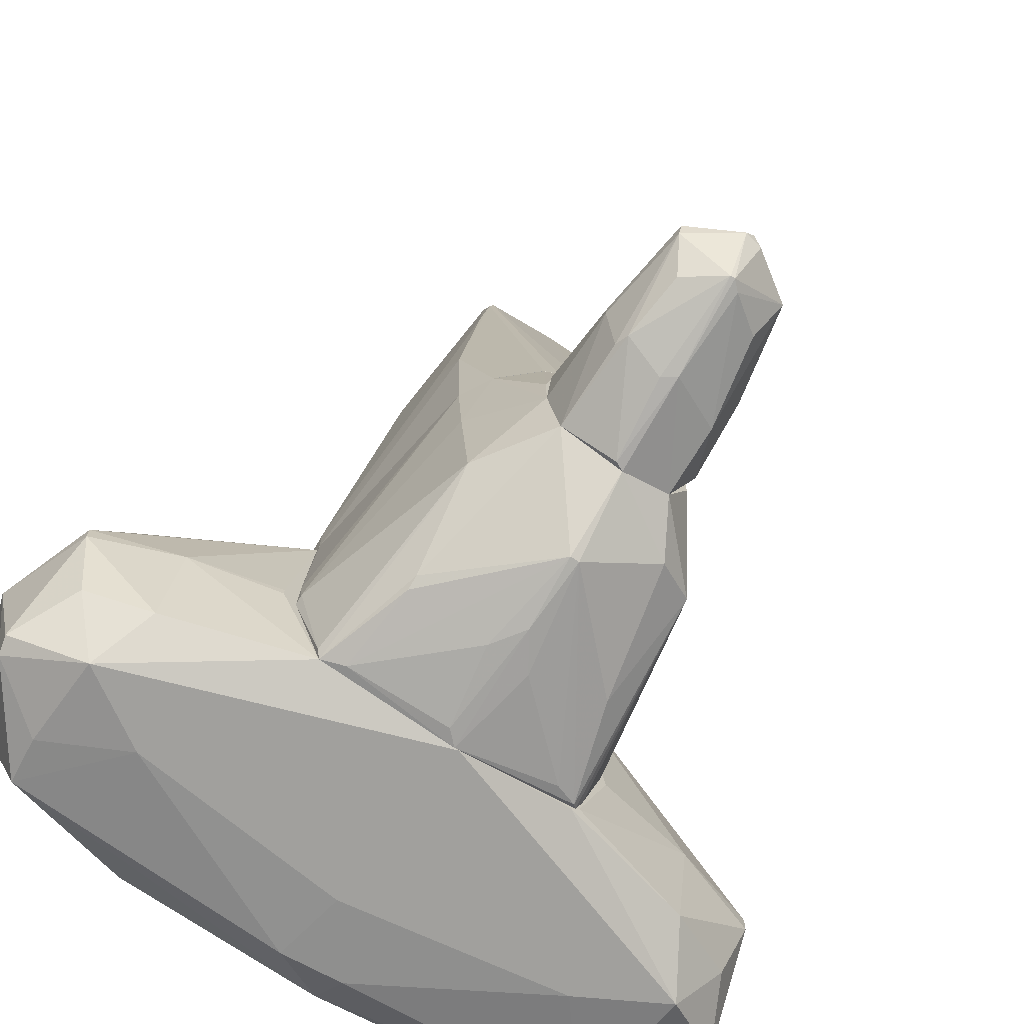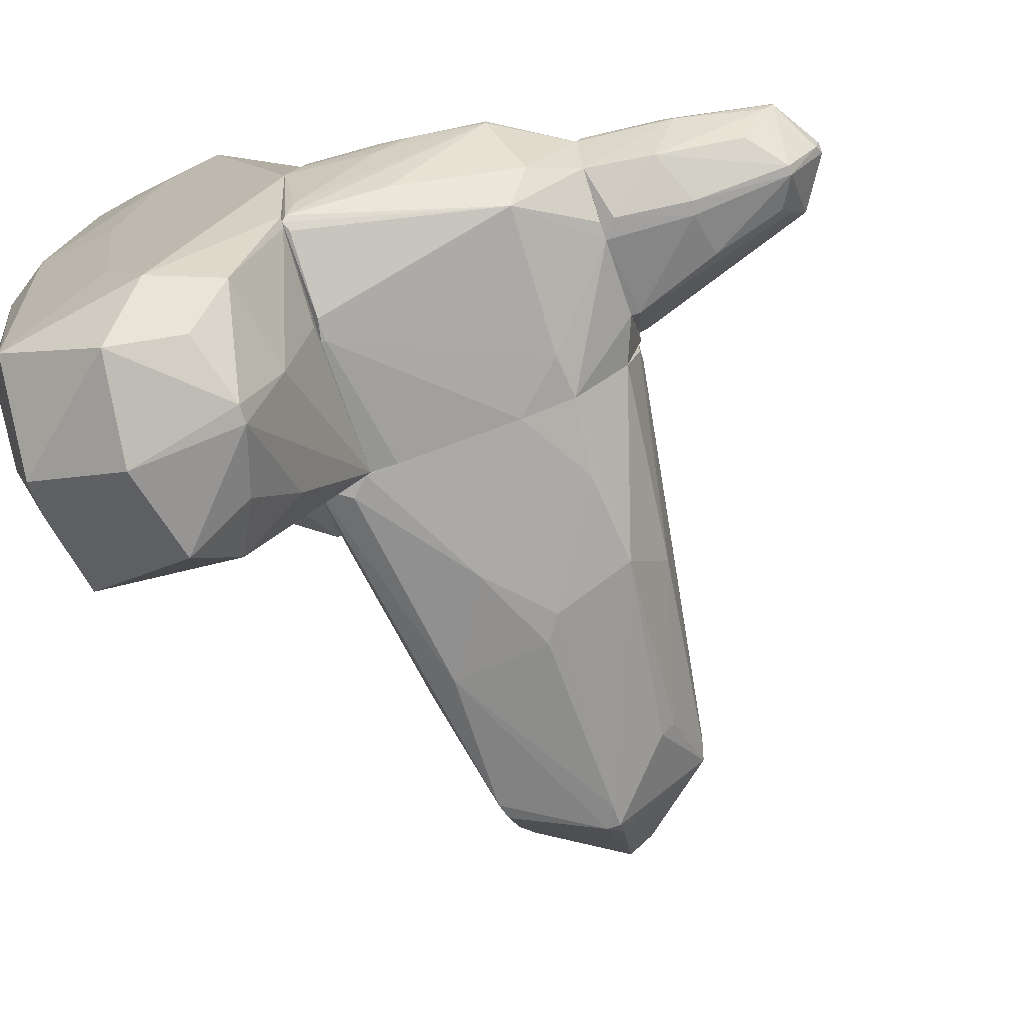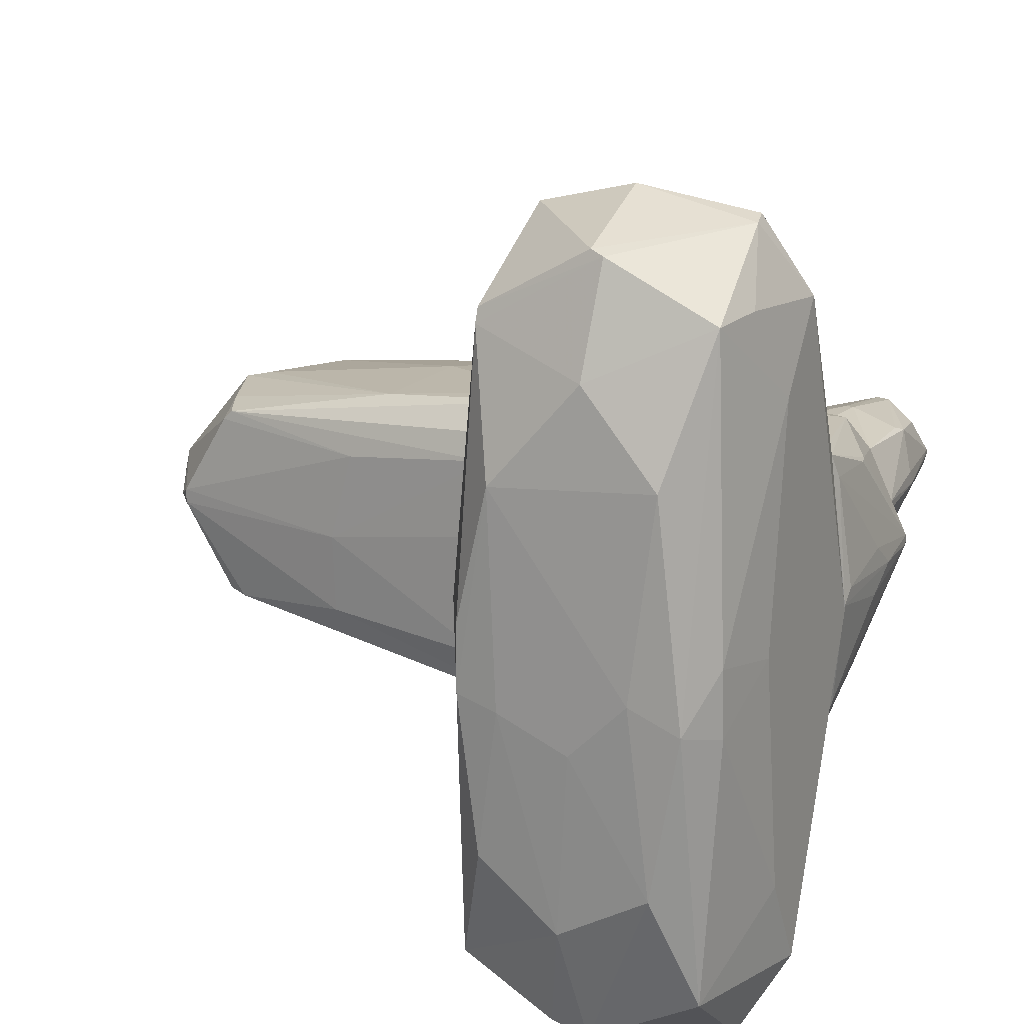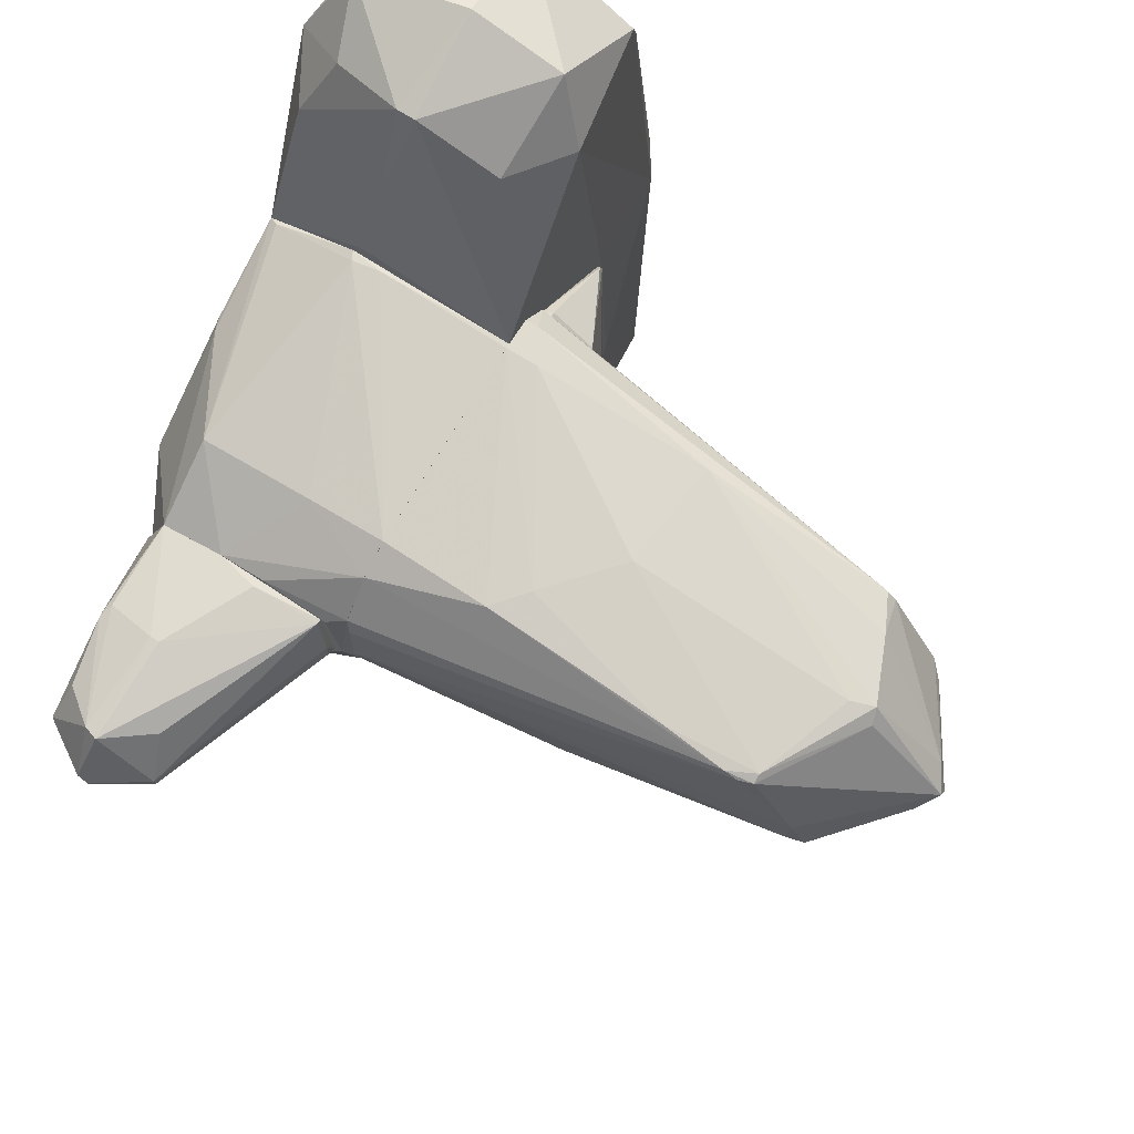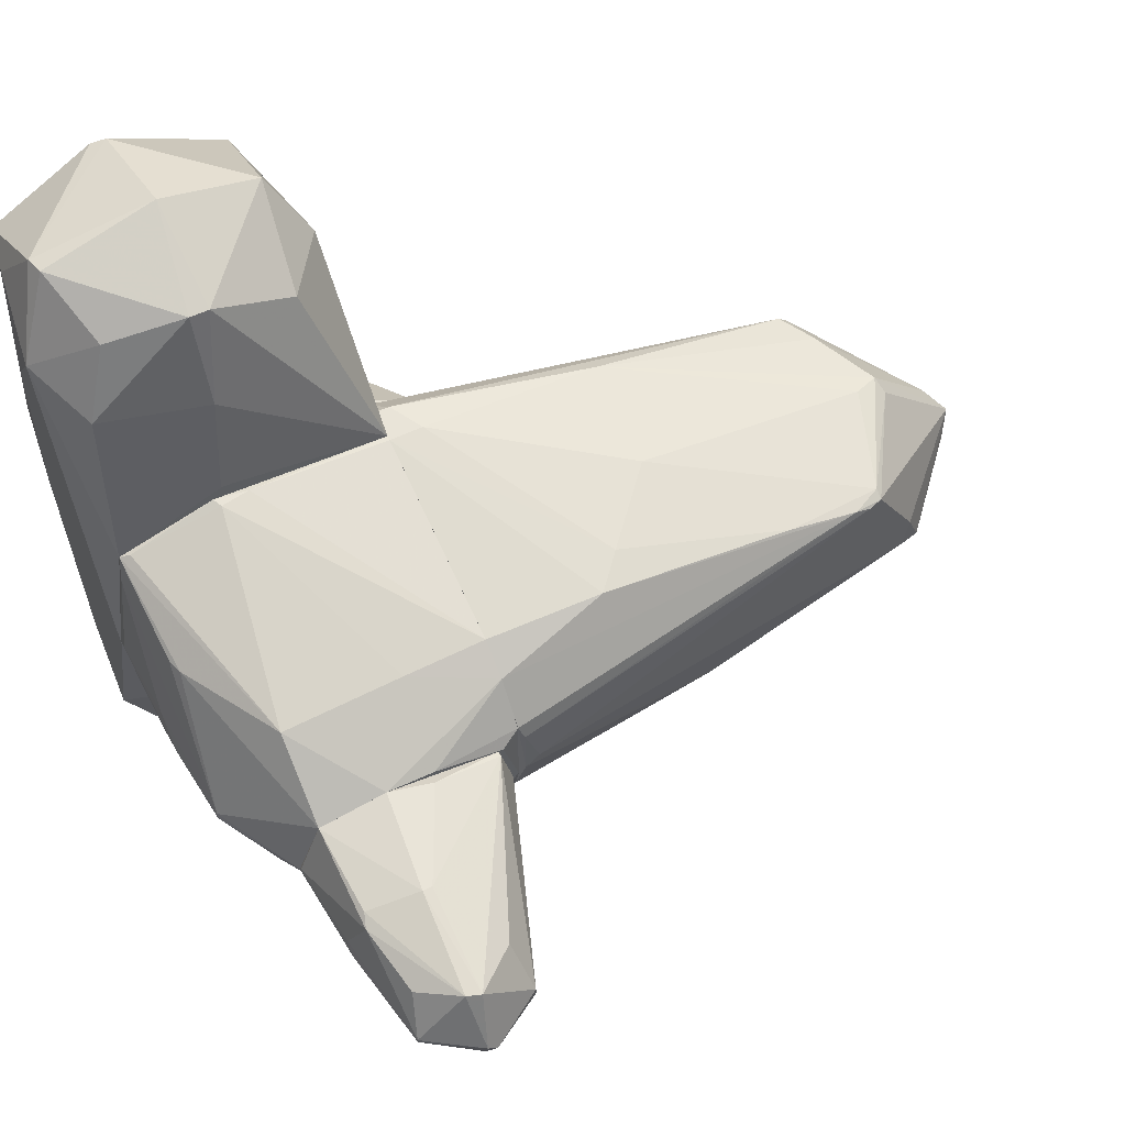
<metadata>
{"format":"obj","ext":"obj","renderer":"f3d","projection":"perspective","resolution":1024,"background":"white","views":[{"elev":-71.6,"azim":57.2,"up":"+Y"},{"elev":-72.6,"azim":18.4,"up":"+Z"},{"elev":17.3,"azim":-62.2,"up":"+Z"},{"elev":69.7,"azim":122.1,"up":"+Z"},{"elev":60.5,"azim":64.6,"up":"+Z"}]}
</metadata>
<code>
o convex_0
v -2.283 -1.04 -0.5395
v -0.0002 -1.075 1.362
v -0.0002 -1.144 1.362
v -0.4152 -0.9713 -2.788
v -0.9342 -0.002565 2.366
v -1.522 -1.94 2.331
v -0.7958 -2.043 -2.373
v -1.903 -0.07185 -2.304
v -0.0002 0.03218 -1.128
v -1.972 -0.2102 2.158
v -0.0002 -2.043 -0.08936
v -1.903 -1.836 -2.304
v -1.038 -1.767 2.85
v -2.249 -1.628 1.293
v -0.0002 0.03218 1.189
v -0.4152 -1.04 2.711
v -1.937 -1.006 2.711
v -1.073 -0.2447 -2.857
v -2.283 -0.4524 1.189
v -1.937 -1.04 -2.719
v -1.972 -1.974 0.1169
v -0.7958 -2.043 2.296
v -0.0002 -1.836 -1.058
v -1.107 -1.767 -2.892
v -1.142 -0.2447 2.815
v -0.0002 -1.905 1.017
v -1.972 -0.03731 0.2895
v -2.214 -0.3486 -1.404
v -2.214 -1.593 -1.473
v -0.9342 0.03218 -2.096
v -1.903 -1.87 2.296
v -0.4843 -0.3138 2.4
v -1.211 -0.9713 -3.031
v -1.142 -0.9366 2.989
v -0.3115 -1.801 -2.096
v -2.249 -0.2102 -0.2626
v -0.3459 -1.801 2.089
v -0.1732 -1.075 -2.096
v -2.214 -1.075 1.916
v -1.176 0.03218 0.4286
v -0.3459 -0.2447 -2.13
v -2.214 -1.801 -0.2973
v -2.214 -0.9368 -1.854
v -1.384 -2.043 0.01316
v -0.8302 -0.002565 -2.373
v -0.5882 -1.628 -2.649
v -0.1732 -1.04 2.054
v -2.283 -1.455 -0.1241
v -1.28 0.03218 -1.196
v -1.142 -2.043 -1.715
v -0.4152 -0.9022 2.711
v -1.176 -2.043 1.708
v -1.176 -1.801 2.815
v -1.937 -0.7639 -2.649
v -1.937 -0.2102 2.262
v -0.0002 -1.144 -1.301
v -0.5882 -0.4522 -2.649
v -0.5536 -1.594 2.573
v -0.0002 -1.905 -0.9891
v -0.4152 -1.109 -2.788
v -1.972 -1.109 2.677
v -1.937 -1.974 -0.3663
v -2.249 -0.2102 0.2206
v -2.283 -0.5215 -0.3321
f 28 43 64
f 2 3 9
f 9 3 11
f 2 9 15
f 7 11 22
f 9 11 23
f 7 12 24
f 12 20 24
f 11 3 26
f 22 11 26
f 20 12 29
f 15 9 30
f 15 5 32
f 5 25 32
f 18 4 33
f 24 20 33
f 13 16 34
f 25 17 34
f 27 8 36
f 8 28 36
f 22 26 37
f 4 9 38
f 23 35 38
f 10 19 39
f 19 14 39
f 14 31 39
f 5 15 40
f 27 5 40
f 15 30 40
f 9 4 41
f 29 12 42
f 31 14 42
f 21 31 42
f 28 8 43
f 29 1 43
f 20 29 43
f 7 22 44
f 18 8 45
f 30 9 45
f 8 30 45
f 9 41 45
f 7 24 46
f 35 7 46
f 3 2 47
f 2 15 47
f 26 3 47
f 16 37 47
f 37 26 47
f 19 1 48
f 14 19 48
f 1 29 48
f 42 14 48
f 29 42 48
f 8 27 49
f 30 8 49
f 27 40 49
f 40 30 49
f 12 7 50
f 7 44 50
f 15 32 51
f 32 25 51
f 34 16 51
f 25 34 51
f 47 15 51
f 16 47 51
f 22 6 52
f 6 31 52
f 31 21 52
f 21 44 52
f 44 22 52
f 6 22 53
f 22 13 53
f 31 6 53
f 13 34 53
f 34 17 53
f 8 18 54
f 18 33 54
f 33 20 54
f 43 8 54
f 20 43 54
f 25 5 55
f 17 25 55
f 5 27 55
f 27 10 55
f 9 23 56
f 38 9 56
f 23 38 56
f 4 18 57
f 41 4 57
f 18 45 57
f 45 41 57
f 16 13 58
f 13 22 58
f 37 16 58
f 22 37 58
f 11 7 59
f 23 11 59
f 35 23 59
f 7 35 59
f 33 4 60
f 24 33 60
f 4 38 60
f 38 35 60
f 46 24 60
f 35 46 60
f 10 39 61
f 39 31 61
f 31 53 61
f 53 17 61
f 55 10 61
f 17 55 61
f 42 12 62
f 21 42 62
f 44 21 62
f 12 50 62
f 50 44 62
f 19 10 63
f 10 27 63
f 36 19 63
f 27 36 63
f 1 19 64
f 19 36 64
f 36 28 64
f 43 1 64
o convex_1
v -1.072 0.03227 -0.7817
v -0.4151 0.1014 0.9476
v -0.4497 0.1014 0.9476
v -0.4151 0.5165 -0.7817
v -0.4151 0.03227 -1.093
v -1.142 0.03227 0.3938
v -0.4497 0.4126 0.7398
v -0.4151 0.03227 0.9476
v -1.142 0.06683 0.3938
v -0.4497 0.5165 -0.7817
v -0.4497 0.4818 0.2208
v -1.072 0.06683 -0.7817
v -0.6574 0.1014 -1.024
v -0.4151 0.4126 0.7398
v -1.107 0.06683 0.4629
f 71 73 79
f 68 66 69
f 65 69 70
f 67 66 71
f 66 67 72
f 69 66 72
f 70 69 72
f 65 70 73
f 68 69 74
f 68 74 75
f 73 71 75
f 74 73 75
f 65 73 76
f 73 74 76
f 76 74 77
f 69 65 77
f 74 69 77
f 65 76 77
f 66 68 78
f 71 66 78
f 68 75 78
f 75 71 78
f 67 71 79
f 72 67 79
f 70 72 79
f 73 70 79
o convex_2
v 1.799 1.624 -0.3668
v -0.4151 0.03256 -1.093
v -0.4151 0.03256 0.9821
v 0.104 3.56 -0.05527
v 1.799 0.03256 0.8091
v 1.557 2.938 0.7744
v 0.8302 3.387 -0.782
v 1.557 0.03256 -0.8858
v 9.5e-05 3.007 0.7053
v 0.03472 0.2746 1.19
v 1.557 3.353 -0.1246
v 2.076 0.0673 0.4285
v 0.8302 3.975 0.04812
v 9.5e-05 2.938 -0.782
v 1.557 1.347 -0.8858
v -0.242 1.969 -0.09004
v 0.4843 1.036 -1.093
v 0.7612 3.352 0.7744
v 1.591 0.8628 0.9821
v 1.972 0.03256 -0.4359
v 0.8302 1.52 1.051
v 1.66 2.834 0.7398
v -0.4151 0.5513 0.7398
v -0.1728 0.1707 -1.163
v 9.5e-05 1.589 1.017
v -0.4151 0.5861 -0.7474
v 9.5e-05 3.457 0.01358
v 2.076 0.1711 0.08266
v 1.557 0.03256 0.9473
v 1.349 2.834 -0.6436
v -0.2074 0.03256 1.19
v 0.9339 1.52 -1.024
v 0.03472 1.797 -0.9894
v 1.142 0.03256 -0.9894
v 0.7612 3.975 -0.0555
v 0.03472 3.076 -0.7472
v -0.2074 1.969 -0.6781
v 1.591 3.249 0.1517
v 0.6574 3.872 0.1172
v 2.041 0.03256 0.5324
v -0.242 1.797 0.5669
v 0.7959 1.728 -1.024
v -0.03453 0.03256 -1.163
v 0.7266 3.387 -0.782
v 1.626 2.246 0.8437
v -0.4151 0.6899 0.1517
v 1.349 1.07 1.017
v 0.9685 3.872 -0.0555
v 0.03472 0.03256 1.19
v 0.8302 3.18 0.8091
v 1.591 3.214 -0.1246
v 1.626 2.938 0.7398
v -0.2074 0.1364 1.19
v 1.799 1.589 -0.4014
v 0.2768 3.145 0.7398
v 9.5e-05 3.457 -0.09004
v 0.8302 3.214 -0.8165
v 1.487 0.6208 -0.9204
v 9.5e-05 3.076 0.6362
v 0.8649 3.387 0.7053
v 1.453 2.834 -0.5052
v 2.076 0.0673 -0.02073
v 1.66 2.73 0.7744
v 0.8302 3.491 -0.6781
f 114 127 143
f 82 81 84
f 84 81 87
f 84 87 99
f 87 94 99
f 81 82 102
f 82 88 102
f 89 100 104
f 81 102 105
f 101 91 107
f 82 84 108
f 84 98 108
f 86 90 109
f 94 86 109
f 82 108 110
f 81 93 112
f 103 81 112
f 96 103 112
f 87 81 113
f 96 111 113
f 83 114 115
f 93 81 116
f 81 105 116
f 105 95 116
f 90 92 117
f 101 107 117
f 97 92 118
f 83 106 118
f 114 83 118
f 92 114 118
f 84 99 119
f 102 88 120
f 95 102 120
f 106 95 120
f 111 96 121
f 96 112 121
f 81 103 122
f 103 96 122
f 113 81 122
f 96 113 122
f 112 93 123
f 93 115 123
f 115 114 123
f 85 100 124
f 102 95 125
f 95 105 125
f 105 102 125
f 100 89 126
f 98 124 126
f 124 100 126
f 92 90 127
f 114 92 127
f 108 98 128
f 89 110 128
f 110 108 128
f 126 89 128
f 98 126 128
f 85 97 129
f 100 85 129
f 97 104 129
f 104 100 129
f 107 80 130
f 90 117 130
f 117 107 130
f 117 92 131
f 101 117 131
f 88 82 132
f 104 88 132
f 89 104 132
f 82 110 132
f 110 89 132
f 99 94 133
f 80 107 133
f 130 80 133
f 88 104 134
f 104 97 134
f 97 118 134
f 106 83 135
f 95 106 135
f 115 93 135
f 83 115 135
f 93 116 135
f 116 95 135
f 86 94 136
f 94 111 136
f 111 121 136
f 121 112 136
f 112 123 136
f 123 86 136
f 94 87 137
f 111 94 137
f 87 113 137
f 113 111 137
f 118 106 138
f 120 88 138
f 106 120 138
f 88 134 138
f 134 118 138
f 97 85 139
f 92 97 139
f 85 131 139
f 131 92 139
f 109 90 140
f 94 109 140
f 90 130 140
f 133 94 140
f 130 133 140
f 107 91 141
f 119 99 141
f 91 119 141
f 99 133 141
f 133 107 141
f 98 84 142
f 91 101 142
f 84 119 142
f 119 91 142
f 124 98 142
f 85 124 142
f 131 85 142
f 101 131 142
f 90 86 143
f 86 123 143
f 123 114 143
f 127 90 143
o convex_3
v 2.3e-05 -1.87 -1.024
v 2.11 -0.5908 0.5668
v 2.041 0.03198 0.5322
v 2.3e-05 -1.213 1.259
v 2.3e-05 0.03218 -1.128
v 2.11 -1.455 -0.4014
v 2.3e-05 0.03218 1.19
v 0.7267 -1.87 0.7745
v 1.557 0.03218 -0.8858
v 1.557 -1.455 -0.9202
v 1.522 -1.939 0.01358
v 1.557 -1.421 0.8435
v 2.3e-05 -1.905 1.017
v 1.557 0.03218 0.9474
v 2.11 -0.314 -0.436
v 0.03472 -1.179 -1.232
v 2.11 -1.421 0.4632
v 2.3e-05 -2.043 -0.05542
v 2.11 -1.075 -0.5745
v 1.73 -1.628 -0.6089
v 2.11 -0.002565 0.01358
v 1.141 0.03218 -0.9894
v 0.9688 -2.009 -0.0208
v 2.11 -1.594 -0.0208
v 0.03472 -1.905 -0.9894
v 0.06922 -1.179 1.259
v 1.972 0.03198 -0.436
v 1.522 -1.939 -0.05542
v 2.11 -0.9366 0.5668
v 0.7612 -1.836 -0.7817
v 0.2076 0.03218 -1.128
v 1.522 -0.314 -0.9202
v 1.799 0.03198 0.8091
v 1.557 -0.556 0.913
v 0.7267 -2.009 0.1518
v 2.3e-05 -1.006 -1.232
v 0.03472 -1.836 1.051
v 0.03472 -1.801 -1.059
v 0.8304 -1.836 0.7745
v 0.03472 -0.9713 1.259
v 0.692 -2.009 -0.1937
v 2.11 -0.1064 0.4632
v 0.06922 -1.94 0.8438
v 2.11 -0.9366 -0.5745
v 0.03472 -1.006 -1.232
v 0.1039 -2.043 0.04796
v 0.1039 -1.94 -0.8166
v 0.03472 0.03218 1.19
f 183 157 191
f 144 147 148
f 148 147 150
f 148 150 152
f 147 144 156
f 146 152 157
f 152 150 157
f 145 149 158
f 149 145 160
f 156 144 161
f 149 153 162
f 158 149 162
f 153 149 163
f 145 158 164
f 148 152 165
f 149 160 167
f 160 154 167
f 163 149 167
f 144 153 168
f 161 144 168
f 152 146 170
f 158 152 170
f 146 164 170
f 164 158 170
f 154 166 171
f 167 154 171
f 163 167 171
f 160 145 172
f 155 160 172
f 153 163 173
f 168 153 173
f 163 171 173
f 171 168 173
f 148 165 174
f 165 152 175
f 145 146 176
f 146 157 176
f 172 145 176
f 172 176 177
f 169 155 177
f 157 169 177
f 155 172 177
f 176 157 177
f 166 154 178
f 144 148 179
f 159 144 179
f 148 174 179
f 147 156 180
f 156 155 180
f 169 147 180
f 155 169 180
f 153 144 181
f 144 159 181
f 159 153 181
f 151 154 182
f 156 151 182
f 155 156 182
f 154 160 182
f 160 155 182
f 150 147 183
f 147 169 183
f 169 157 183
f 166 161 184
f 171 166 184
f 146 145 185
f 164 146 185
f 145 164 185
f 154 151 186
f 151 156 186
f 156 161 186
f 178 154 186
f 152 158 187
f 162 153 187
f 158 162 187
f 153 175 187
f 175 152 187
f 153 159 188
f 174 165 188
f 175 153 188
f 165 175 188
f 159 179 188
f 179 174 188
f 161 166 189
f 166 178 189
f 186 161 189
f 178 186 189
f 161 168 190
f 168 171 190
f 184 161 190
f 171 184 190
f 157 150 191
f 150 183 191
o convex_4
v 2.11 -1.455 -0.4015
v 2.18 -0.0716 0.1519
v 2.18 -0.0716 0.01349
v 3.805 -1.005 0.08266
v 2.11 -1.421 0.4633
v 2.837 -0.556 -0.4361
v 3.598 -0.9364 0.4633
v 3.563 -1.386 0.04813
v 2.11 -0.1409 0.4633
v 3.563 -0.556 0.04813
v 3.528 -1.005 -0.4015
v 2.11 -0.9364 -0.5745
v 2.11 -0.3139 -0.4361
v 2.145 -1.594 0.04813
v 2.18 -0.6253 0.5671
v 2.871 -1.421 0.4286
v 2.837 -1.005 0.5671
v 2.629 -1.386 -0.4015
v 2.802 -1.005 -0.5399
v 3.425 -0.6253 -0.2285
v 2.837 -1.524 0.01349
v 3.321 -0.6253 0.3595
v 3.563 -1.04 0.4633
v 3.286 -1.282 -0.2977
v 2.11 -0.9364 0.5671
v 3.528 -0.9364 -0.4015
v 3.355 -1.317 0.3595
v 2.214 -1.075 -0.5745
v 3.563 -0.556 -0.02092
v 2.18 -0.3139 -0.4361
v 2.768 -0.9018 -0.5399
v 3.805 -0.9364 0.01349
v 2.145 -0.1409 0.4633
v 2.837 -0.9364 0.5671
v 2.11 -0.0716 -0.02092
v 2.11 -1.594 -0.02092
v 3.77 -1.005 -0.05557
v 3.563 -1.386 0.08266
v 3.494 -1.386 -0.02092
v 2.768 -1.386 0.4633
v 2.768 -1.524 0.1173
v 3.39 -0.6944 -0.3322
f 220 217 233
f 192 196 200
f 194 193 201
f 192 200 203
f 203 200 204
f 196 205 207
f 202 209 210
f 192 209 212
f 198 201 213
f 195 198 214
f 198 208 214
f 209 202 215
f 200 196 216
f 206 200 216
f 196 208 216
f 208 206 216
f 202 210 217
f 214 207 218
f 192 203 219
f 209 192 219
f 210 209 219
f 194 201 220
f 203 204 221
f 211 197 221
f 194 220 221
f 220 211 221
f 197 217 222
f 217 210 222
f 219 203 222
f 210 219 222
f 203 221 222
f 221 197 222
f 198 195 223
f 201 198 223
f 220 201 223
f 217 220 223
f 193 200 224
f 201 193 224
f 200 206 224
f 198 213 224
f 213 201 224
f 206 208 225
f 208 198 225
f 198 224 225
f 224 206 225
f 193 194 226
f 200 193 226
f 204 200 226
f 194 221 226
f 221 204 226
f 196 192 227
f 205 196 227
f 192 212 227
f 212 205 227
f 195 199 228
f 199 202 228
f 202 217 228
f 223 195 228
f 217 223 228
f 199 195 229
f 212 199 229
f 195 214 229
f 218 207 229
f 214 218 229
f 202 199 230
f 199 212 230
f 212 209 230
f 215 202 230
f 209 215 230
f 196 207 231
f 208 196 231
f 207 214 231
f 214 208 231
f 207 205 232
f 205 212 232
f 212 229 232
f 229 207 232
f 197 211 233
f 217 197 233
f 211 220 233

</code>
